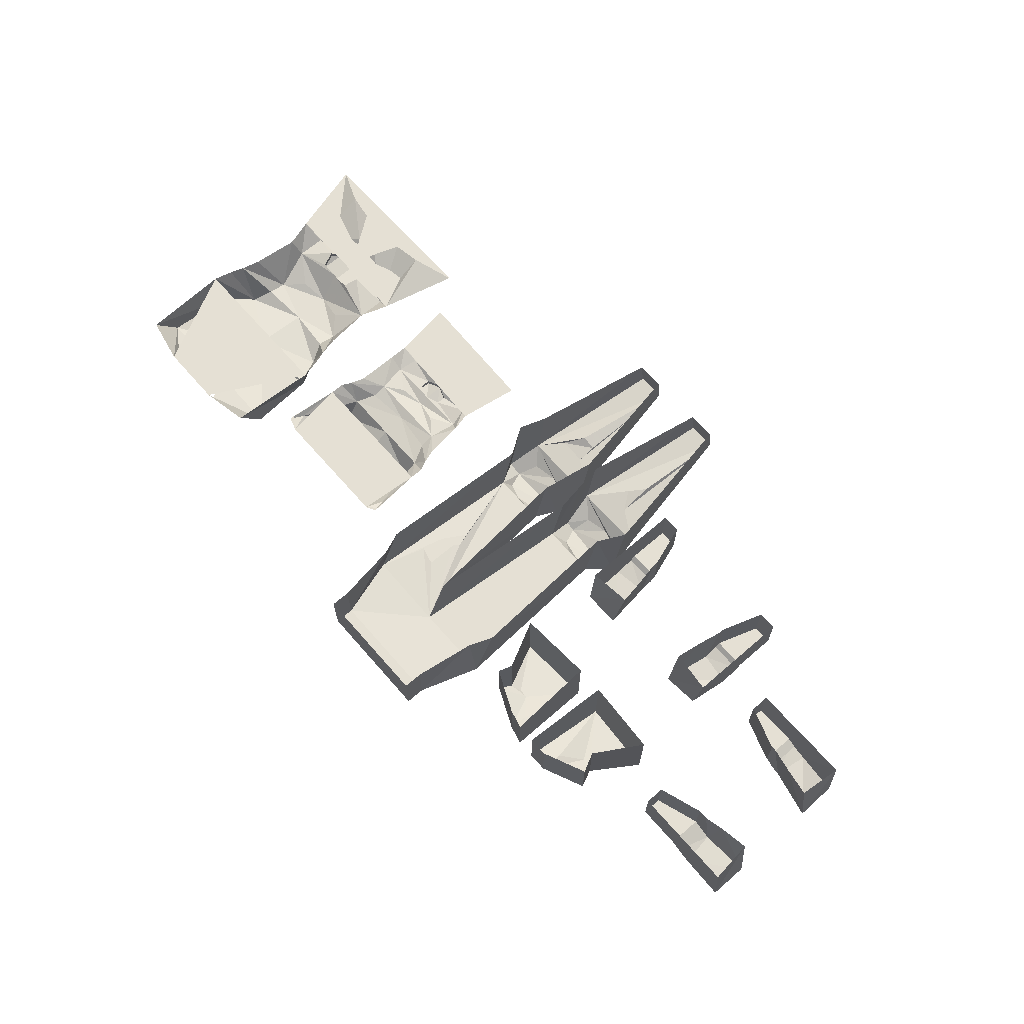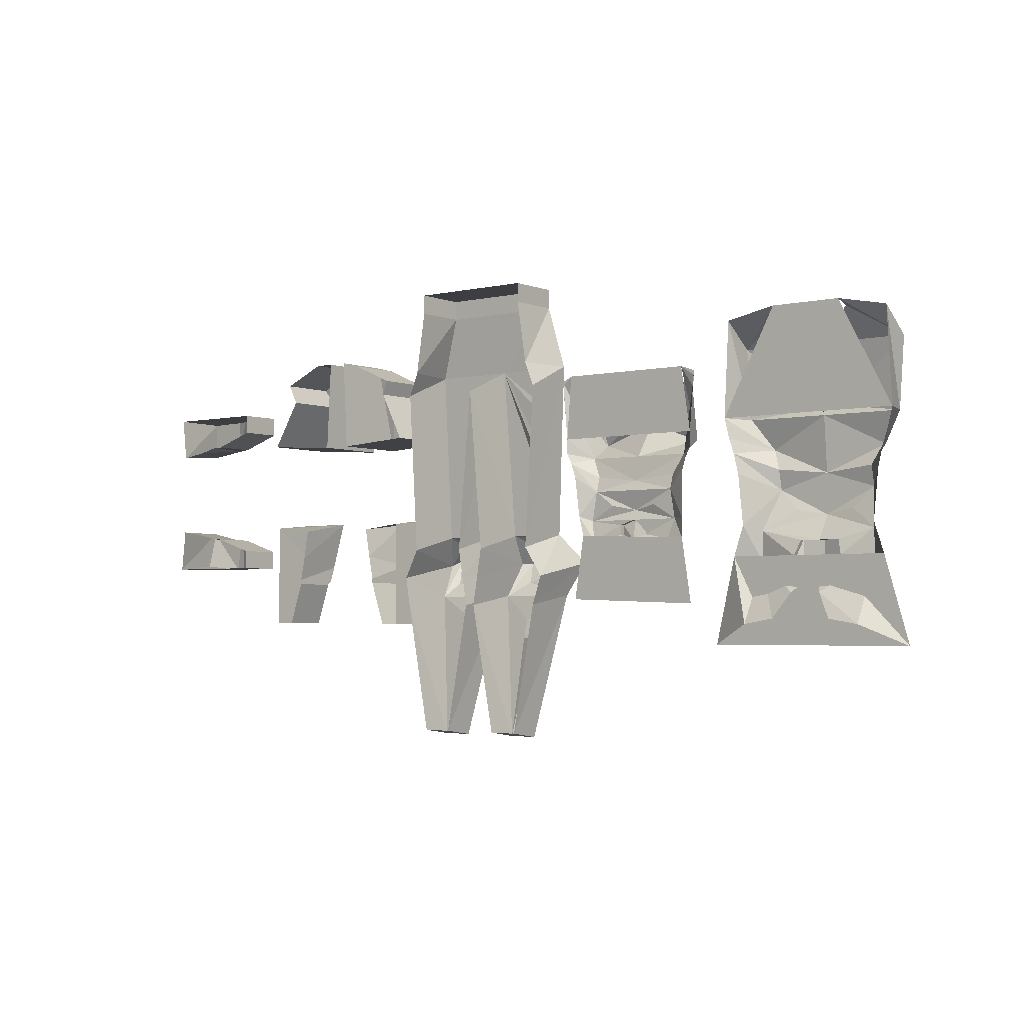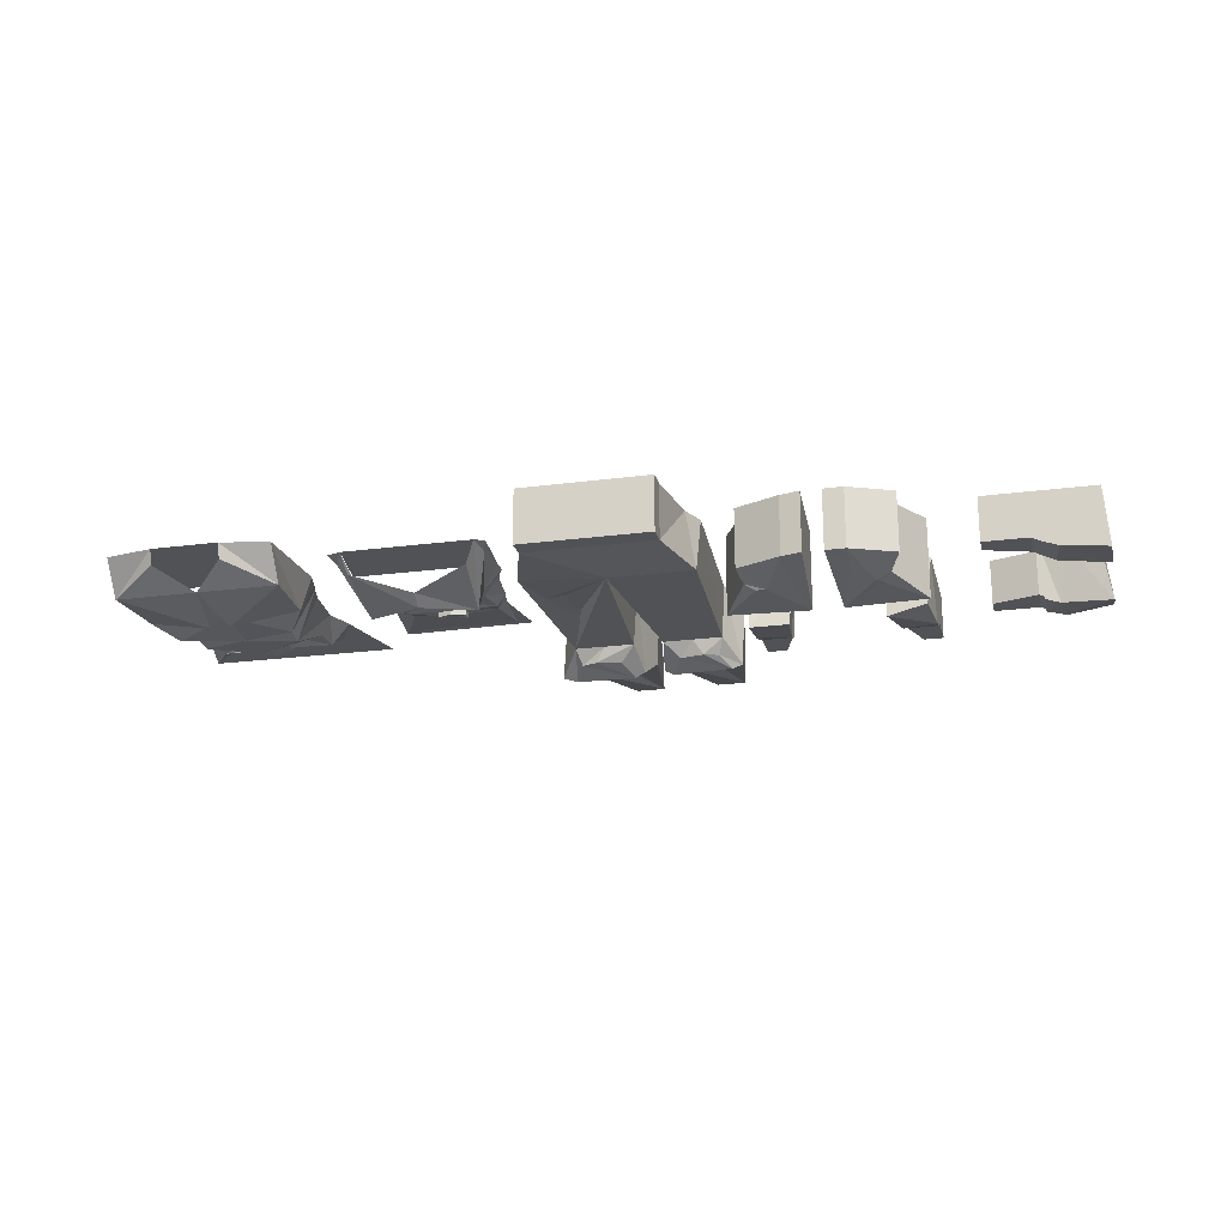
<metadata>
{"format":"obj","ext":"obj","renderer":"f3d","projection":"perspective","resolution":1024,"background":"white","views":[{"elev":65.9,"azim":49.0,"up":"+Y"},{"elev":-3.2,"azim":-142.0,"up":"+Z"},{"elev":-20.8,"azim":13.5,"up":"+Y"}]}
</metadata>
<code>
v 0.2891 -0.6641 -0.5078
v 0.2266 -0.6641 -0.5078
v 0.2266 -0.6562 -0.5781
v 0.2812 -0.6562 -0.5859
v 0.2891 -0.5703 -0.5703
v 0.2969 -0.5703 -0.5234
v 0.2266 -0.5703 -0.5156
v 0.2266 -0.5703 -0.5625
v 0.2266 -0.6484 -0.6094
v 0.2812 -0.6484 -0.6094
v 0.2812 -0.5703 -0.6094
v 0.5078 -0.6484 -0.6094
v 0.5078 -0.5703 -0.6094
v 0.5078 -0.5703 -0.5625
v 0.5078 -0.6562 -0.5781
v 0.4531 -0.6562 -0.5859
v 0.4531 -0.6484 -0.6094
v 0.4531 -0.6406 -0.6172
v 0.5078 -0.6406 -0.6172
v 0.5078 -0.5703 -0.6172
v 0.5078 -0.6406 -0.6875
v 0.5078 -0.5703 -0.6875
v 0.4766 -0.5703 -0.6875
v 0.4766 -0.6406 -0.6875
v 0.4531 -0.5703 -0.6172
v 0.4531 -0.5703 -0.6094
v 0.4453 -0.5703 -0.5703
v 0.4375 -0.6641 -0.5078
v 0.4375 -0.5703 -0.5234
v 0.5078 -0.5703 -0.5156
v 0.5 -0.6484 -0.5078
v 0.3516 -0.6641 -0.2266
v 0.3516 -0.5703 -0.2266
v 0.3203 -0.5703 -0.2344
v 0.3203 -0.6641 -0.2344
v 0.3203 -0.6719 -0.2656
v 0.3438 -0.6953 -0.375
v 0.3438 -0.5703 -0.375
v 0.2188 -0.6953 -0.3672
v 0.2188 -0.5703 -0.3672
v 0.2578 -0.6797 -0.2891
v 0.2578 -0.5703 -0.2891
v 0.25 -0.6641 -0.2656
v 0.25 -0.5703 -0.2656
v 0.4844 -0.5703 -0.2578
v 0.4141 -0.5703 -0.2266
v 0.4141 -0.6328 -0.2266
v 0.4844 -0.6641 -0.2578
v 0.4688 -0.5703 -0.2891
v 0.4688 -0.6797 -0.2891
v 0.5156 -0.5703 -0.3672
v 0.5156 -0.6953 -0.3672
v 0.3906 -0.5703 -0.375
v 0.3906 -0.6953 -0.375
v 0.3828 -0.5703 -0.2266
v 0.3828 -0.6641 -0.2266
v 0.4141 -0.6641 -0.2266
v 0.4453 -0.6875 -0.2969
v 0.4531 -0.6875 -0.3047
v 0.4141 -0.6719 -0.2656
v 0.2266 -0.5703 -0.6094
v 0.2266 -0.5703 -0.6172
v 0.2266 -0.6406 -0.6172
v 0.2812 -0.6406 -0.6172
v 0.2812 -0.5703 -0.6172
v 0.2578 -0.6406 -0.6875
v 0.2578 -0.5703 -0.6875
v 0.2266 -0.6406 -0.6875
v 0.2266 -0.5703 -0.6875
v 0.2891 -0.6875 -0.2969
v 0.2734 -0.6875 -0.2969
v -0.5781 -0.6328 -0.4609
v -0.4844 -0.6406 -0.4219
v -0.5781 -0.625 -0.375
v -0.6719 -0.6406 -0.4219
v -0.6562 -0.625 -0.4531
v -0.6562 -0.6328 -0.4844
v -0.5781 -0.6328 -0.5234
v -0.5 -0.6328 -0.4844
v -0.5 -0.625 -0.4531
v -0.4531 -0.5703 -0.4297
v -0.4453 -0.5703 -0.4062
v -0.4375 -0.5703 -0.375
v -0.4531 -0.625 -0.375
v -0.5625 -0.6484 -0.3594
v -0.5781 -0.625 -0.2656
v -0.5938 -0.6484 -0.3594
v -0.7031 -0.625 -0.375
v -0.7188 -0.5703 -0.375
v -0.7109 -0.5703 -0.4062
v -0.7031 -0.5703 -0.4297
v -0.6953 -0.5703 -0.4609
v -0.6875 -0.5703 -0.5391
v -0.6719 -0.6016 -0.5469
v -0.625 -0.625 -0.5156
v -0.5859 -0.5938 -0.5625
v -0.4844 -0.6016 -0.5469
v -0.5312 -0.625 -0.5156
v -0.4688 -0.5703 -0.5391
v -0.4609 -0.5703 -0.4609
v -0.4453 -0.625 -0.2656
v -0.5234 -0.5938 -0.2188
v -0.5234 -0.5703 -0.2109
v -0.4453 -0.5703 -0.2266
v -0.4844 -0.6016 -0.5938
v -0.4531 -0.5703 -0.5859
v -0.4844 -0.5469 -0.6875
v -0.4219 -0.5703 -0.7188
v -0.5859 -0.5938 -0.6094
v -0.5547 -0.5625 -0.6406
v -0.5312 -0.5469 -0.6797
v -0.5469 -0.5859 -0.5859
v -0.5547 -0.5938 -0.6016
v -0.5859 -0.6016 -0.6016
v -0.6172 -0.5938 -0.6016
v -0.6719 -0.6016 -0.5938
v -0.6016 -0.5625 -0.6406
v -0.6719 -0.5469 -0.6875
v -0.625 -0.5469 -0.6797
v -0.5859 -0.6016 -0.5625
v -0.5547 -0.5938 -0.5625
v -0.5859 -0.6094 -0.5625
v -0.5859 -0.6094 -0.6016
v -0.5547 -0.6016 -0.6016
v -0.5547 -0.6016 -0.5625
v -0.6172 -0.5938 -0.5625
v -0.6172 -0.6016 -0.5625
v -0.6172 -0.6016 -0.6016
v -0.5469 -0.5938 -0.5859
v -0.7109 -0.625 -0.2656
v -0.7109 -0.5703 -0.2266
v -0.6328 -0.5938 -0.2188
v -0.6328 -0.5703 -0.2109
v -0.7031 -0.5703 -0.5859
v -0.625 -0.5859 -0.5859
v -0.625 -0.5938 -0.5859
v -0.7422 -0.5703 -0.7188
v -0.3828 -0.5703 -0.2969
v -0.3828 -0.5703 -0.3047
v -0.375 -0.5703 -0.3906
v -0.375 -0.5781 -0.3203
v -0.3594 -0.5703 -0.2891
v -0.1406 -0.5703 -0.3906
v -0.1328 -0.5703 -0.3047
v -0.1328 -0.5703 -0.2969
v -0.1406 -0.5781 -0.3203
v -0.1719 -0.6016 -0.4219
v -0.1406 -0.5703 -0.4141
v -0.1484 -0.5703 -0.4297
v -0.1875 -0.5938 -0.4531
v -0.1875 -0.5859 -0.4766
v -0.1562 -0.5703 -0.4531
v -0.1641 -0.5703 -0.5156
v -0.1797 -0.5859 -0.5234
v -0.1875 -0.5781 -0.5547
v -0.1719 -0.5703 -0.5469
v -0.1797 -0.5703 -0.6406
v -0.1562 -0.5703 -0.6484
v -0.2578 -0.5938 -0.4609
v -0.2578 -0.6016 -0.4219
v -0.3438 -0.6016 -0.4219
v -0.3281 -0.5938 -0.4531
v -0.3281 -0.5859 -0.4766
v -0.2188 -0.5859 -0.5
v -0.2578 -0.5938 -0.5078
v -0.2969 -0.5859 -0.5
v -0.3359 -0.5859 -0.5234
v -0.2578 -0.5859 -0.5234
v -0.2344 -0.5859 -0.5312
v -0.2344 -0.5859 -0.5469
v -0.2578 -0.5781 -0.5547
v -0.3359 -0.5703 -0.6406
v -0.2578 -0.6406 -0.3672
v -0.2578 -0.625 -0.3438
v -0.3516 -0.6016 -0.3047
v -0.3438 -0.6406 -0.3984
v -0.1719 -0.6406 -0.3984
v -0.1641 -0.6016 -0.3047
v -0.1484 -0.5703 -0.2891
v -0.375 -0.5703 -0.4141
v -0.3672 -0.5703 -0.4297
v -0.3594 -0.5703 -0.4531
v -0.3594 -0.5703 -0.5234
v -0.3594 -0.5703 -0.5547
v -0.3281 -0.5781 -0.5547
v -0.2812 -0.5859 -0.5469
v -0.2812 -0.5859 -0.5312
v -0.2812 -0.5938 -0.5312
v -0.2578 -0.5938 -0.5234
v -0.2344 -0.5938 -0.5312
v -0.2344 -0.5938 -0.5469
v -0.2578 -0.5859 -0.5547
v -0.375 -0.5703 -0.6562
v -0.2812 -0.5938 -0.5469
v 0.1641 -0.6562 -0.125
v 0.1641 -0.5703 -0.1562
v 0.1641 -0.5703 -0.125
v -0.03906 -0.5703 -0.125
v -0.03906 -0.6562 -0.125
v -0.03906 -0.6562 -0.1562
v 0.1641 -0.6562 -0.1562
v 0.1797 -0.5703 -0.2578
v 0.1953 -0.6641 -0.2578
v 0.1953 -0.5703 -0.2969
v 0.1797 -0.6641 -0.5391
v 0.1797 -0.5703 -0.5625
v 0.2031 -0.6953 -0.5859
v 0.2031 -0.5703 -0.6094
v 0.1953 -0.6641 -0.6406
v 0.1953 -0.5703 -0.6562
v 0.1562 -0.625 -0.875
v 0.1562 -0.5703 -0.8672
v 0.1094 -0.5703 -0.8672
v 0.1094 -0.625 -0.875
v 0.07031 -0.6641 -0.6406
v 0.07031 -0.5703 -0.6562
v 0.07812 -0.6953 -0.5859
v 0.07812 -0.5703 -0.6094
v 0.08594 -0.6641 -0.5391
v 0.08594 -0.5703 -0.5625
v 0.0625 -0.6641 -0.2578
v 0.0625 -0.5703 -0.2969
v 0.03906 -0.6641 -0.5391
v 0.03906 -0.5703 -0.5625
v 0.04688 -0.6953 -0.5859
v 0.04688 -0.5703 -0.6094
v 0.05469 -0.6641 -0.6406
v 0.05469 -0.5703 -0.6562
v 0.01562 -0.625 -0.875
v 0.01562 -0.5703 -0.8672
v -0.03125 -0.5703 -0.8672
v -0.03125 -0.625 -0.875
v -0.07031 -0.6641 -0.6406
v -0.07031 -0.5703 -0.6562
v -0.08594 -0.6953 -0.5859
v -0.08594 -0.5703 -0.6094
v -0.05469 -0.6641 -0.5391
v -0.05469 -0.5703 -0.5625
v -0.07031 -0.6562 -0.2578
v -0.07031 -0.5703 -0.2969
v -0.05469 -0.5703 -0.2578
v -0.03906 -0.5703 -0.1562
v -0.04688 -0.6562 -0.3359
v -0.01562 -0.6562 -0.3281
v -0.01562 -0.6562 -0.3516
v -0.01562 -0.6562 -0.3828
v -0.007812 -0.6562 -0.3906
v -0.007812 -0.6641 -0.5391
v -0.02344 -0.6875 -0.5469
v 0.01562 -0.6875 -0.5547
v 0.03125 -0.7031 -0.5859
v 0.02344 -0.6875 -0.6172
v -0.03906 -0.6562 -0.6797
v 0.007812 -0.6562 -0.6797
v 0.007812 -0.6484 -0.7109
v -0.01562 -0.6406 -0.7109
v 0.1406 -0.6406 -0.7266
v 0.1172 -0.6484 -0.7031
v 0.125 -0.6562 -0.6719
v 0.1797 -0.6875 -0.6172
v 0.1406 -0.6875 -0.625
v 0.1016 -0.6875 -0.6172
v 0.09375 -0.7031 -0.5859
v 0.1094 -0.6875 -0.5547
v 0.1328 -0.6641 -0.5391
v 0.1406 -0.6641 -0.3672
v 0.125 -0.6641 -0.3281
v 0.1641 -0.6641 -0.3125
v 0.1641 -0.6641 -0.3438
v 0.1406 -0.6562 -0.6719
v -0.03906 -0.6562 -0.375
v -0.02344 -0.6562 -0.3984
v -0.01562 -0.6562 -0.4141
v -0.04688 -0.6875 -0.5547
v -0.0625 -0.7031 -0.5859
v -0.007812 -0.6875 -0.625
v -0.04688 -0.6875 -0.6172
v 0.1875 -0.7031 -0.5781
v 0.1484 -0.6875 -0.5469
v 0.1719 -0.6875 -0.5547
v 0.7734 -0.6641 -0.3672
v 0.7734 -0.6641 -0.3047
v 0.7031 -0.6562 -0.3047
v 0.6953 -0.6562 -0.3594
v 0.7109 -0.5703 -0.3672
v 0.7578 -0.5703 -0.375
v 0.7656 -0.5703 -0.3047
v 0.7188 -0.5703 -0.3047
v 0.6797 -0.6484 -0.3047
v 0.6797 -0.6484 -0.3594
v 0.6797 -0.5703 -0.3594
v 0.6719 -0.6484 -0.5859
v 0.6719 -0.5703 -0.5859
v 0.7188 -0.5703 -0.5859
v 0.7031 -0.6562 -0.5859
v 0.6953 -0.6562 -0.5312
v 0.6719 -0.6484 -0.5312
v 0.6719 -0.5703 -0.5312
v 0.7109 -0.5703 -0.5234
v 0.7734 -0.6641 -0.5156
v 0.7578 -0.5703 -0.5156
v 0.7656 -0.5703 -0.5859
v 0.7734 -0.6484 -0.5781
v 0.6797 -0.5703 -0.3047
v 0.6641 -0.5703 -0.3047
v 0.6641 -0.6406 -0.3047
v 0.6641 -0.6406 -0.3594
v 0.6641 -0.5703 -0.3594
v 0.5938 -0.6406 -0.3359
v 0.5938 -0.5703 -0.3359
v 0.5938 -0.6406 -0.3047
v 0.5938 -0.5703 -0.3047
v 0.5938 -0.5703 -0.5547
v 0.5938 -0.5703 -0.5859
v 0.5938 -0.6406 -0.5859
v 0.5938 -0.6406 -0.5547
v 0.6641 -0.6406 -0.5312
v 0.6641 -0.5703 -0.5312
v 0.6797 -0.6484 -0.5312
v 0.6797 -0.5703 -0.5312
v 0.6797 -0.6484 -0.5859
v 0.6641 -0.6406 -0.5859
v 0.6797 -0.5703 -0.5859
v 0.6641 -0.5703 -0.5859
f 1 2 3
f 1 3 4
f 1 4 5
f 1 5 6
f 2 7 3
f 3 7 8
f 12 17 18
f 12 18 19
f 12 19 13
f 13 19 20
f 22 21 23
f 23 21 24
f 25 18 17
f 25 17 26
f 27 16 28
f 27 28 29
f 30 31 15
f 30 15 14
f 9 61 62
f 9 62 63
f 9 63 10
f 10 63 64
f 10 64 11
f 11 64 65
f 67 66 68
f 67 68 69
f 28 15 31
f 15 28 16
f 204 203 205
f 204 205 206
f 238 237 239
f 238 239 240
f 221 239 243
f 221 243 244
f 221 244 245
f 221 245 246
f 221 246 247
f 221 247 237
f 221 237 248
f 221 265 205
f 221 205 266
f 221 266 267
f 221 267 203
f 203 267 268
f 203 268 205
f 205 268 269
f 205 269 266
f 245 271 272
f 245 272 246
f 247 273 237
f 237 273 271
f 237 271 239
f 239 271 243
f 271 273 272
f 251 250 249
f 251 249 274
f 251 274 275
f 251 275 252
f 252 275 276
f 275 277 276
f 263 261 260
f 263 260 278
f 263 278 264
f 264 278 279
f 278 280 279
f 263 262 261
f 281 282 283
f 281 283 284
f 281 284 285
f 281 285 286
f 282 287 283
f 283 287 288
f 299 296 300
f 299 300 301
f 302 303 295
f 302 295 294
f 289 304 305
f 289 305 306
f 289 306 290
f 290 306 307
f 290 307 291
f 291 307 308
f 310 309 311
f 310 311 312
f 300 295 303
f 295 300 296
f 313 314 315
f 313 315 316
f 318 317 319
f 318 319 320
f 321 319 317
f 321 317 322
f 321 322 323
f 323 322 324
f 1 6 2
f 2 6 7
f 29 28 30
f 30 28 31
f 212 211 213
f 213 211 214
f 230 229 231
f 231 229 232
f 281 286 282
f 282 286 287
f 301 300 302
f 302 300 303
f 3 8 9
f 3 9 4
f 4 9 10
f 4 10 11
f 4 11 5
f 12 13 14
f 12 14 15
f 12 15 16
f 12 16 17
f 26 17 16
f 26 16 27
f 32 33 34
f 32 34 35
f 32 35 36
f 32 36 37
f 42 41 43
f 42 43 44
f 45 48 49
f 49 48 50
f 55 56 46
f 46 56 47
f 47 56 57
f 48 58 50
f 50 58 59
f 54 59 58
f 54 60 56
f 56 60 57
f 8 61 9
f 37 70 71
f 41 71 70
f 41 70 43
f 99 97 105
f 99 105 106
f 109 105 112
f 109 112 113
f 109 115 116
f 97 96 120
f 97 120 121
f 97 121 112
f 97 112 105
f 94 93 134
f 94 134 116
f 94 116 135
f 94 135 126
f 94 126 96
f 96 126 120
f 116 115 135
f 153 154 155
f 153 155 156
f 159 163 151
f 154 168 169
f 154 169 155
f 155 169 170
f 155 170 171
f 176 161 160
f 160 147 177
f 167 183 184
f 167 184 185
f 167 185 186
f 167 186 187
f 167 187 168
f 168 187 188
f 168 188 189
f 168 189 169
f 169 189 190
f 169 190 170
f 170 190 191
f 170 191 171
f 171 191 192
f 171 192 186
f 171 186 185
f 187 186 194
f 187 194 188
f 186 192 194
f 283 288 289
f 283 289 284
f 284 289 290
f 284 290 291
f 284 291 285
f 292 293 294
f 292 294 295
f 292 295 296
f 292 296 297
f 297 296 298
f 298 296 299
f 288 304 289
f 140 143 179
f 140 179 142
f 83 103 133
f 83 133 89
f 156 184 193
f 156 193 158
f 134 137 108
f 134 108 106
f 20 19 21
f 20 21 22
f 23 24 18
f 23 18 25
f 65 64 66
f 65 66 67
f 69 68 63
f 69 63 62
f 19 18 24
f 19 24 21
f 64 63 68
f 64 68 66
f 72 75 76
f 72 80 73
f 74 84 85
f 74 85 86
f 74 86 87
f 74 87 88
f 77 95 78
f 78 98 79
f 109 113 114
f 109 114 115
f 122 125 121
f 122 121 120
f 122 120 126
f 122 126 127
f 123 128 114
f 123 114 124
f 124 114 113
f 124 113 129
f 125 129 112
f 125 112 121
f 113 112 129
f 135 115 136
f 135 136 127
f 135 127 126
f 128 136 115
f 128 115 114
f 196 201 202
f 202 201 203
f 202 203 204
f 206 205 207
f 206 207 208
f 208 207 209
f 208 209 210
f 210 209 211
f 210 211 212
f 213 214 215
f 213 215 216
f 216 215 217
f 216 217 218
f 218 217 219
f 218 219 220
f 220 219 221
f 220 221 222
f 222 221 223
f 222 223 224
f 224 223 225
f 224 225 226
f 226 225 227
f 226 227 228
f 228 227 229
f 228 229 230
f 231 232 233
f 231 233 234
f 234 233 235
f 234 235 236
f 236 235 237
f 236 237 238
f 240 239 241
f 241 239 200
f 241 200 242
f 221 203 201
f 221 201 200
f 221 200 239
f 221 248 223
f 223 248 249
f 223 249 250
f 223 250 225
f 225 250 251
f 225 251 227
f 227 251 252
f 227 252 233
f 227 233 253
f 227 253 254
f 227 254 229
f 229 254 255
f 229 255 256
f 229 256 233
f 229 233 232
f 211 215 214
f 215 211 257
f 215 257 258
f 215 258 259
f 215 259 209
f 215 209 260
f 215 260 261
f 215 261 262
f 215 262 217
f 217 262 263
f 217 263 219
f 219 263 264
f 219 264 265
f 219 265 221
f 259 270 209
f 209 270 211
f 211 270 257
f 256 253 233
f 252 276 233
f 233 276 277
f 233 277 235
f 235 277 275
f 235 275 237
f 237 275 274
f 237 274 248
f 248 274 249
f 264 279 265
f 265 279 205
f 205 279 280
f 205 280 207
f 207 280 278
f 207 278 209
f 209 278 260
f 308 307 309
f 308 309 310
f 312 311 306
f 312 306 305
f 313 316 317
f 313 317 318
f 324 322 315
f 324 315 314
f 322 317 316
f 322 316 315
f 307 306 311
f 307 311 309
f 32 37 33
f 33 37 38
f 38 37 39
f 38 39 40
f 40 39 41
f 40 41 42
f 44 43 35
f 44 35 34
f 45 46 47
f 45 47 48
f 49 50 51
f 51 50 52
f 51 52 53
f 53 52 54
f 53 54 55
f 55 54 56
f 47 57 48
f 48 57 58
f 50 59 52
f 52 59 54
f 54 58 60
f 57 60 58
f 37 71 39
f 39 71 41
f 43 70 35
f 35 70 36
f 36 70 37
f 73 80 81
f 73 81 82
f 75 90 91
f 75 91 76
f 77 92 93
f 77 93 94
f 77 94 95
f 78 95 94
f 78 94 96
f 78 96 97
f 78 97 98
f 79 98 97
f 79 97 99
f 79 99 100
f 104 101 84
f 104 84 83
f 106 105 107
f 106 107 108
f 105 109 110
f 105 110 111
f 105 111 107
f 109 116 117
f 117 116 118
f 117 118 119
f 88 130 131
f 88 131 89
f 116 134 137
f 116 137 118
f 138 139 140
f 138 140 141
f 143 144 145
f 143 145 146
f 148 147 149
f 149 147 150
f 152 151 153
f 153 151 154
f 156 155 157
f 156 157 158
f 164 165 154
f 164 154 151
f 165 166 167
f 165 167 168
f 165 168 154
f 155 171 172
f 155 172 157
f 161 180 181
f 161 181 162
f 163 182 183
f 163 183 167
f 163 167 166
f 171 185 172
f 172 185 193
f 193 185 184
f 72 73 74
f 72 74 75
f 72 76 77
f 72 77 78
f 72 78 79
f 72 79 80
f 73 82 83
f 73 83 84
f 73 84 74
f 74 88 75
f 75 88 89
f 75 89 90
f 76 91 77
f 77 91 92
f 79 100 81
f 79 81 80
f 86 85 101
f 86 101 102
f 102 101 103
f 103 101 104
f 84 101 85
f 122 123 124
f 122 124 125
f 122 127 128
f 122 128 123
f 124 129 125
f 86 130 87
f 87 130 88
f 130 86 132
f 130 132 133
f 130 133 131
f 127 136 128
f 138 141 142
f 138 142 139
f 143 146 147
f 143 147 148
f 149 150 151
f 149 151 152
f 159 147 160
f 159 160 161
f 159 161 162
f 159 162 163
f 159 151 150
f 159 150 147
f 164 151 165
f 165 151 163
f 165 163 166
f 173 174 175
f 173 175 176
f 173 176 160
f 173 160 177
f 173 177 174
f 174 177 178
f 178 177 179
f 179 177 146
f 179 146 145
f 179 145 144
f 161 176 141
f 161 141 140
f 161 140 180
f 162 181 163
f 163 181 182
f 176 175 142
f 176 142 141
f 177 147 146
f 189 188 194
f 189 194 192
f 189 192 190
f 190 192 191
f 195 196 197
f 195 197 198
f 195 198 199
f 195 199 200
f 195 200 201
f 195 201 196
f 242 200 199
f 242 199 198
f 266 269 267
f 267 269 268
f 257 270 258
f 258 270 259
f 256 255 253
f 255 254 253
f 245 244 243
f 245 243 271
f 246 272 273
f 246 273 247

</code>
